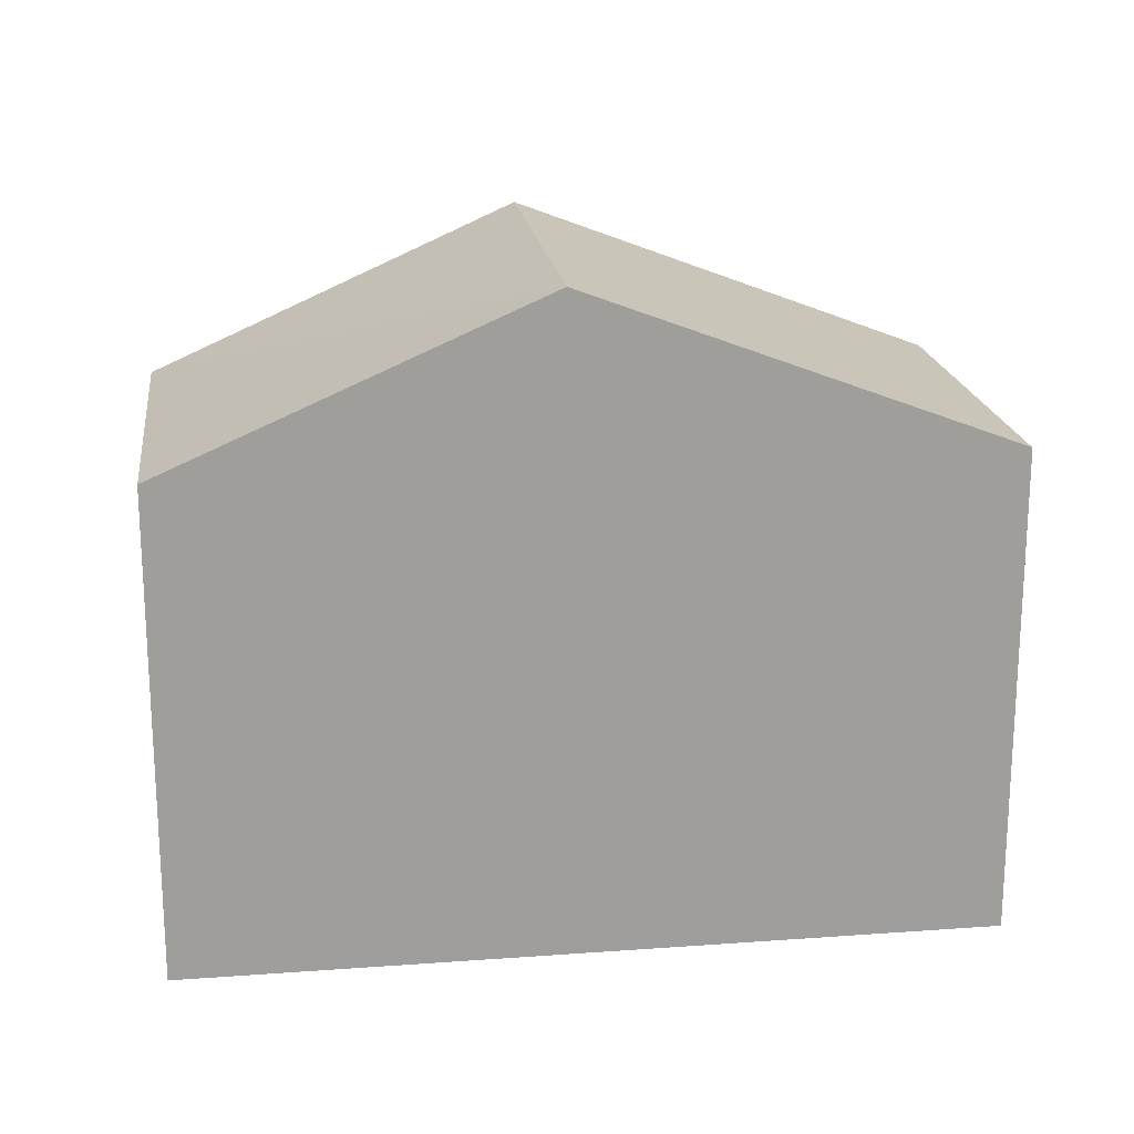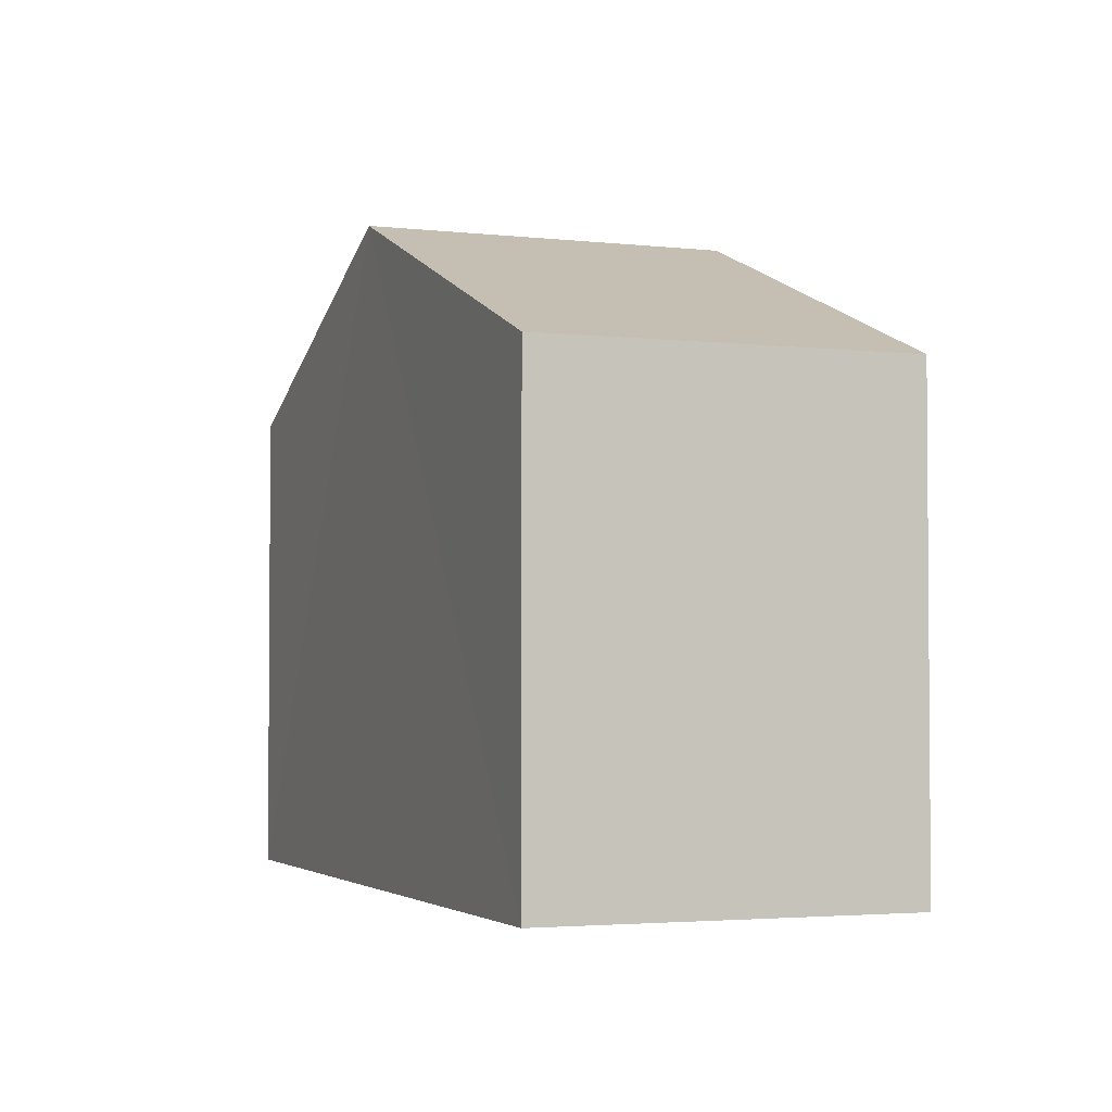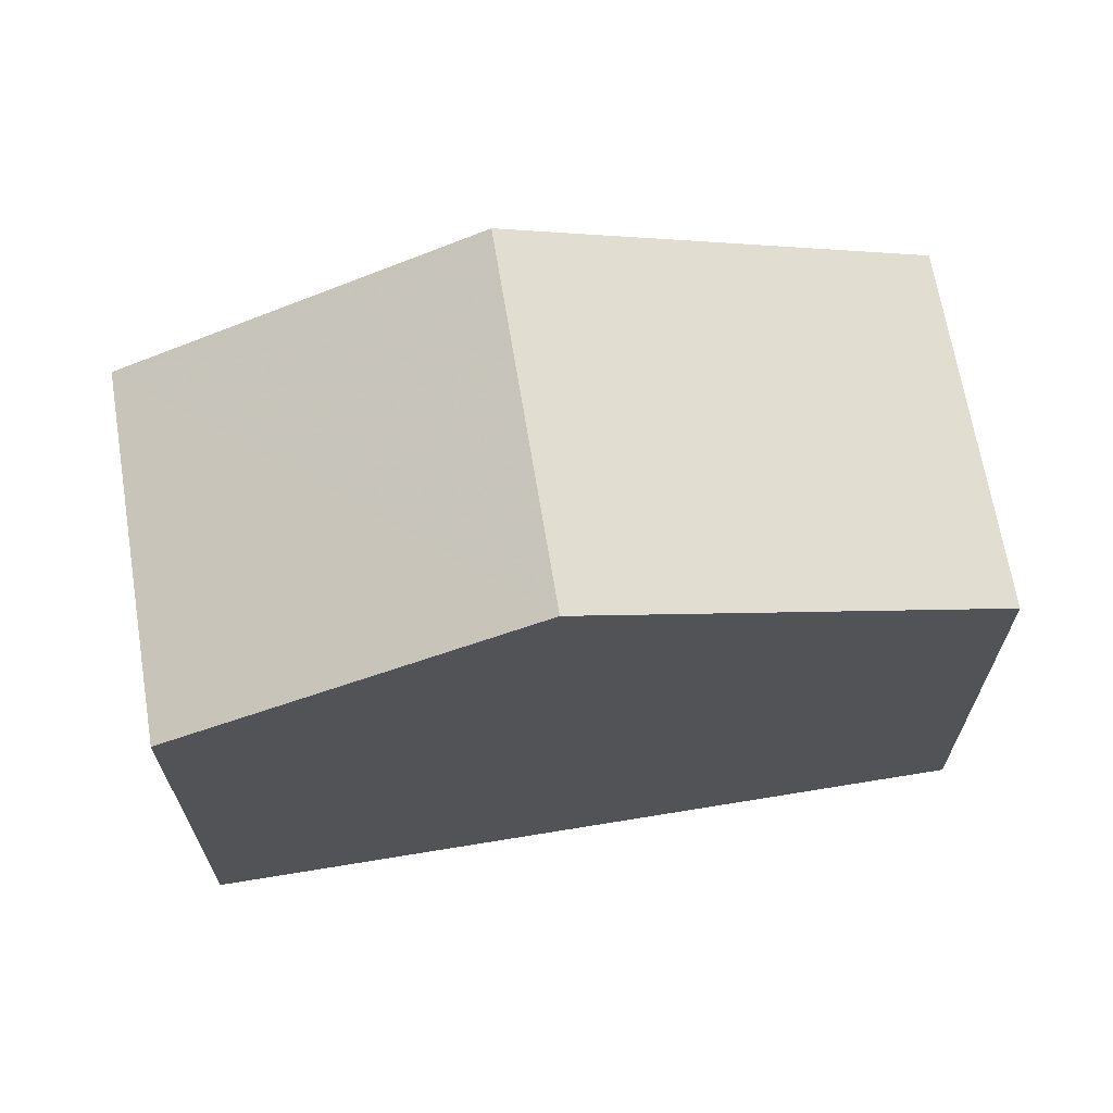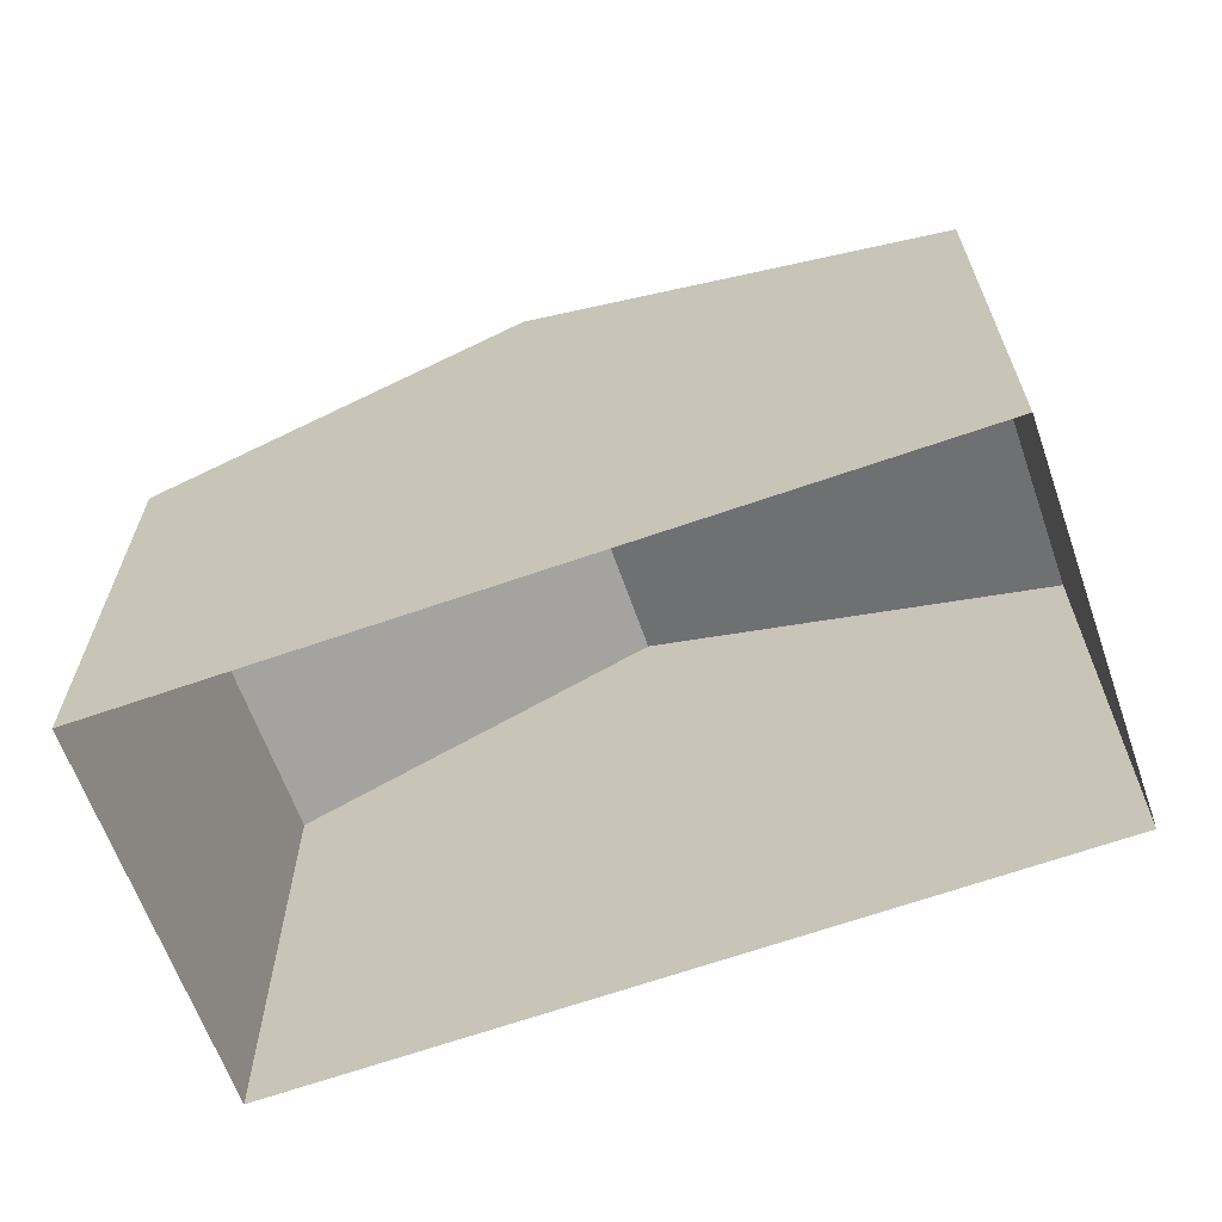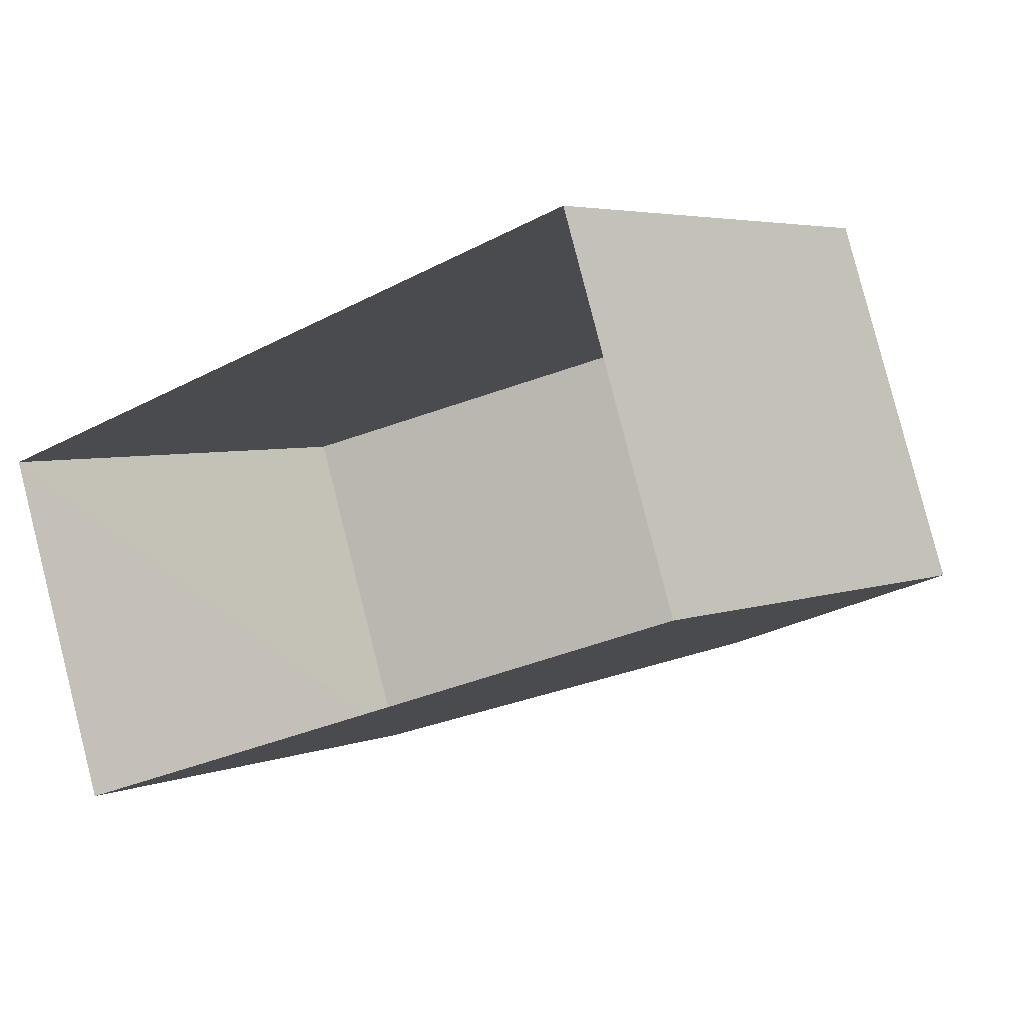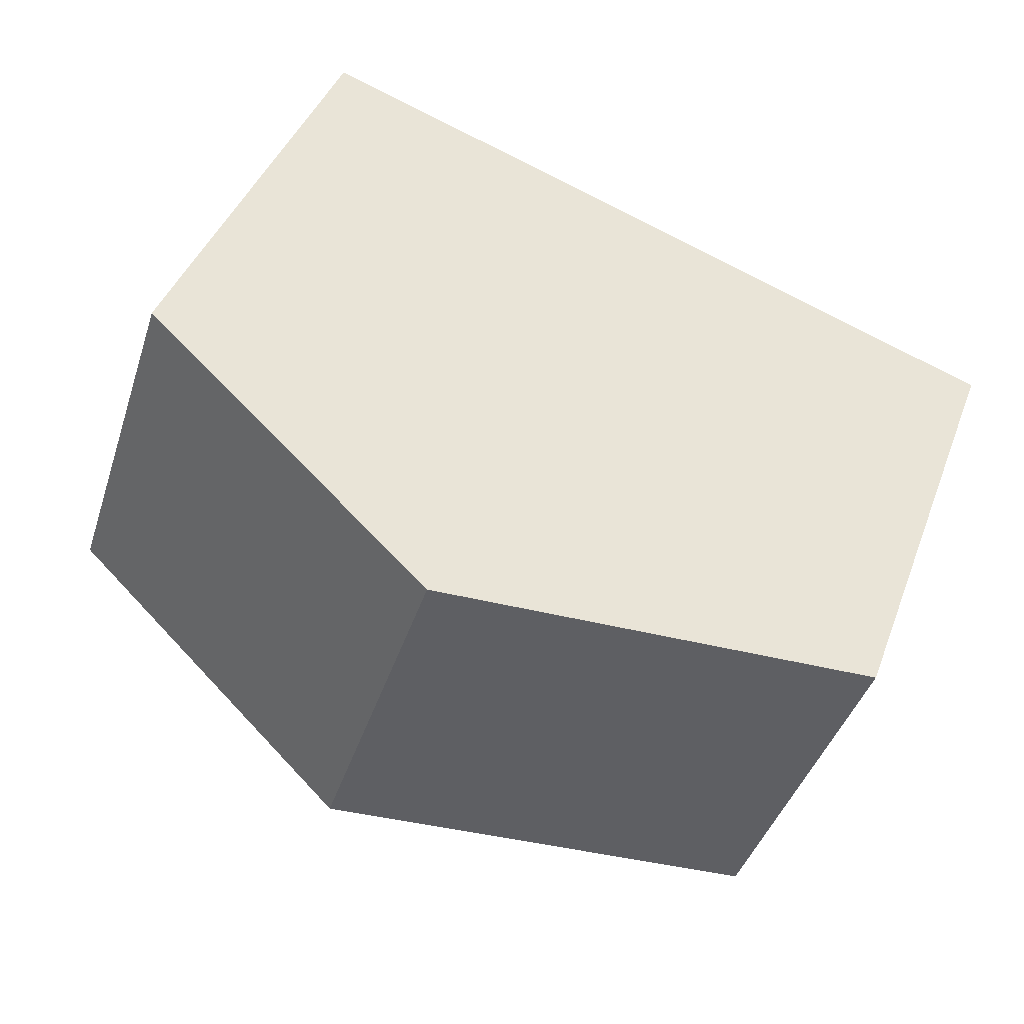
<metadata>
{"format":"obj","ext":"obj","renderer":"f3d","projection":"perspective","resolution":1024,"background":"white","views":[{"elev":19.6,"azim":-26.1,"up":"+Z"},{"elev":-2.9,"azim":50.3,"up":"+Z"},{"elev":67.4,"azim":-27.6,"up":"+Z"},{"elev":-65.6,"azim":1.1,"up":"+Z"},{"elev":4.3,"azim":-140.9,"up":"+Y"},{"elev":42.0,"azim":19.8,"up":"+Y"}]}
</metadata>
<code>
v -3.727e+05 -1.053e+05 24.42
v -3.727e+05 -1.053e+05 24.42
v -3.727e+05 -1.053e+05 24.42
v -3.727e+05 -1.053e+05 24.42
v -3.727e+05 -1.053e+05 29.41
v -3.727e+05 -1.053e+05 29.41
v -3.727e+05 -1.053e+05 31.08
v -3.727e+05 -1.053e+05 31.08
v -3.727e+05 -1.053e+05 29.41
v -3.727e+05 -1.053e+05 29.41
f 1 2 3
f 1 4 2
f 5 6 7
f 8 5 7
f 7 9 8
f 7 10 9
f 6 2 7
f 2 4 7
f 4 10 7
f 9 1 8
f 1 3 8
f 3 5 8
f 10 4 1
f 9 10 1
f 6 3 2
f 6 5 3

</code>
